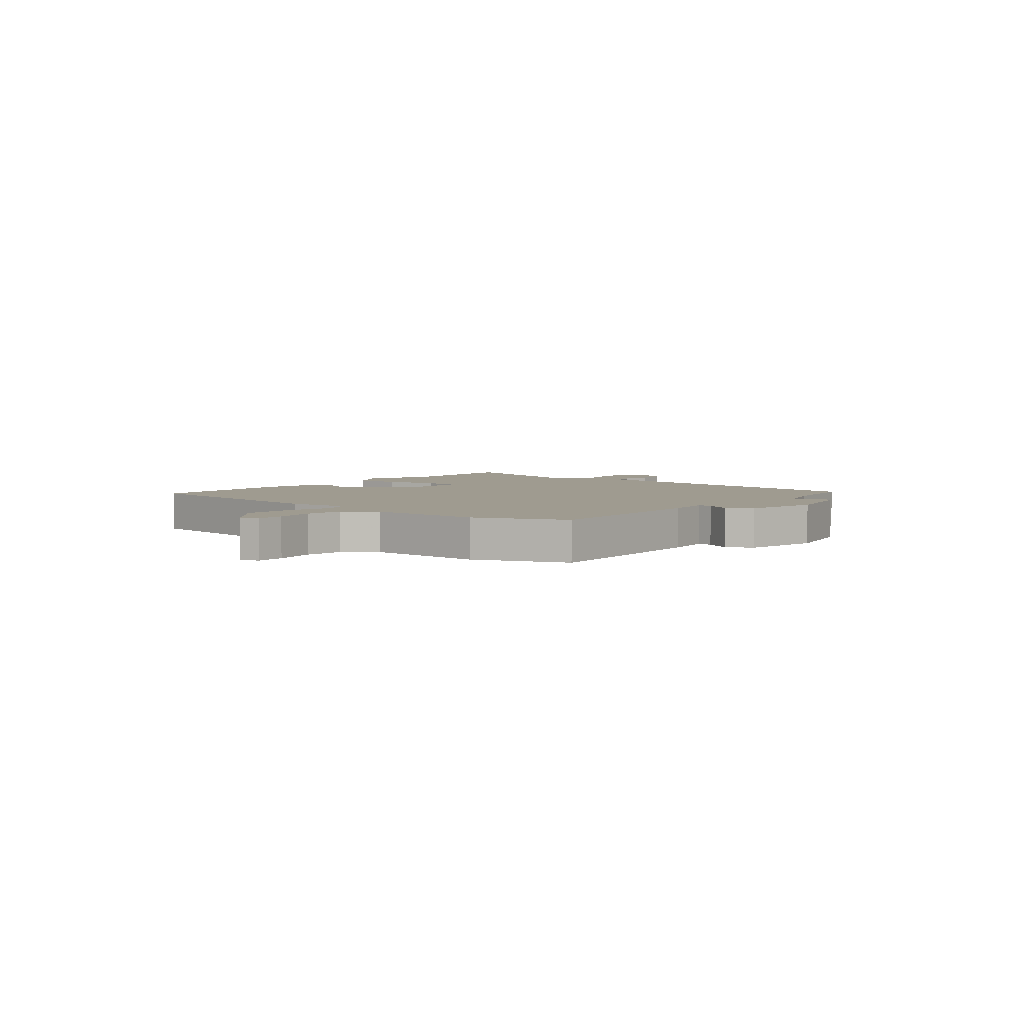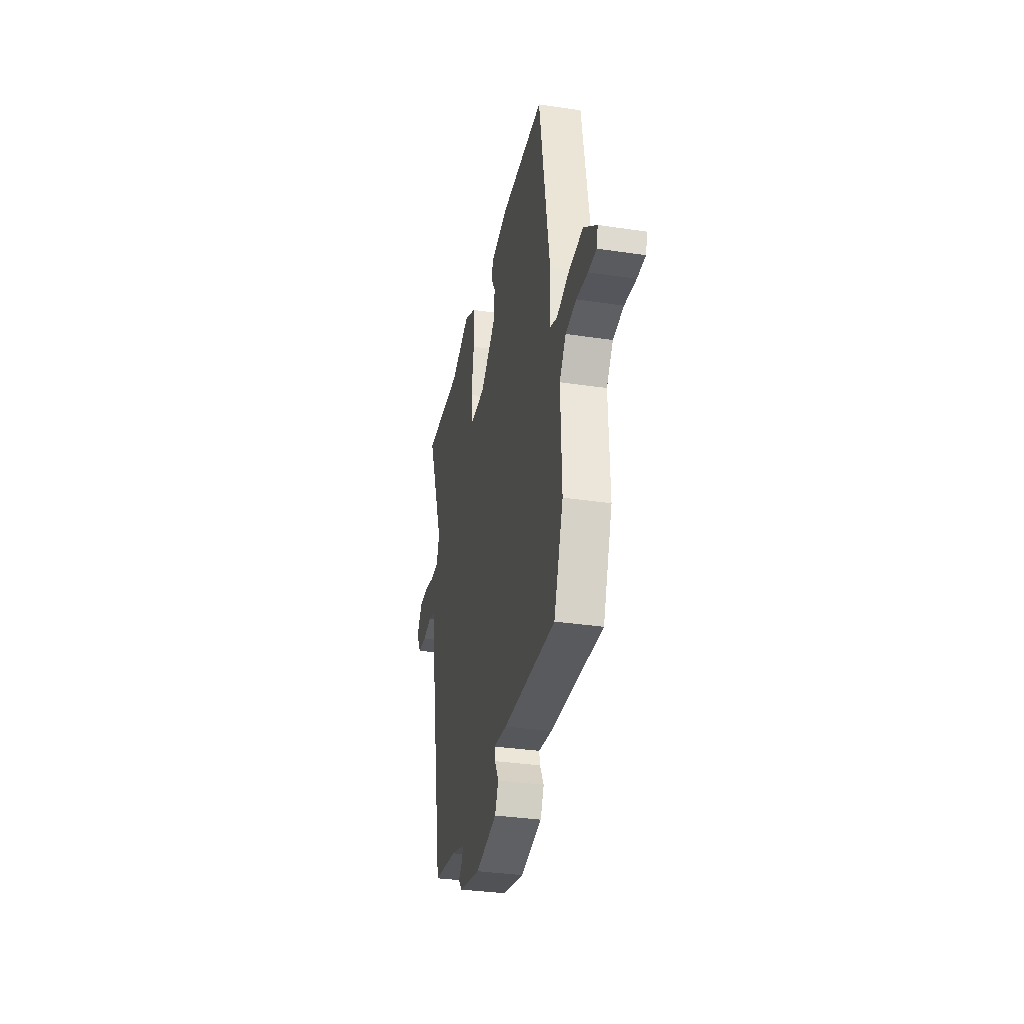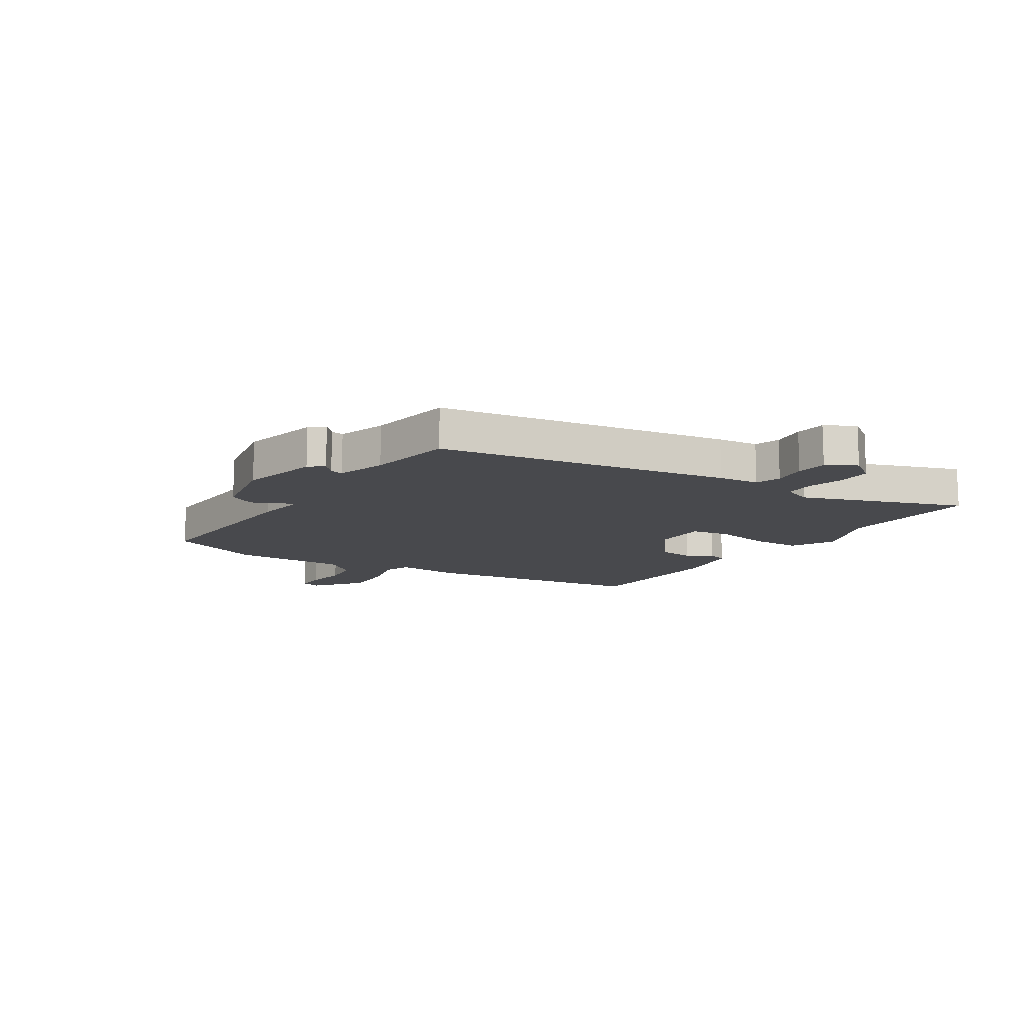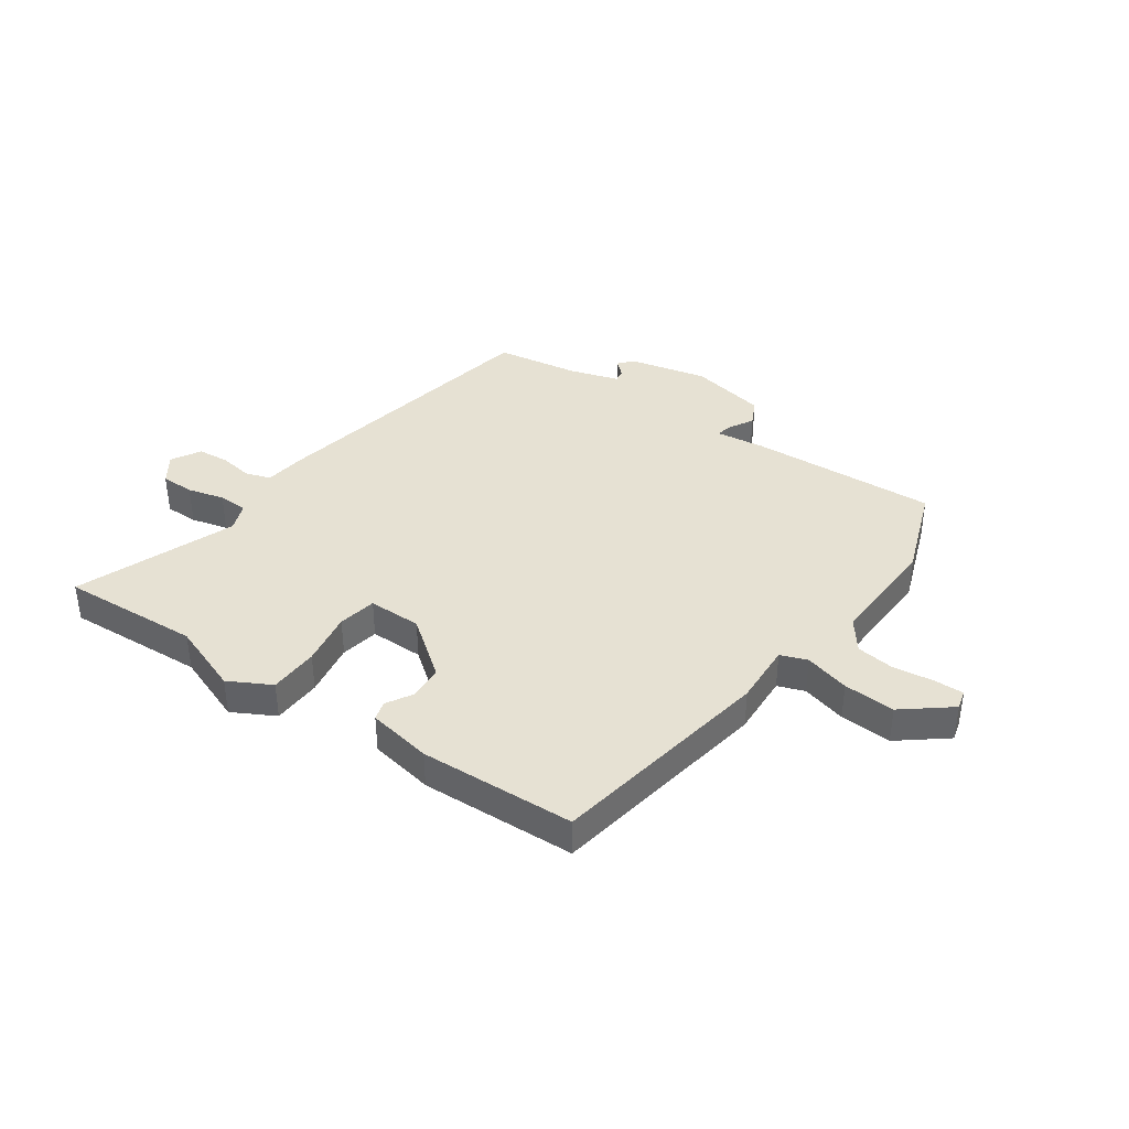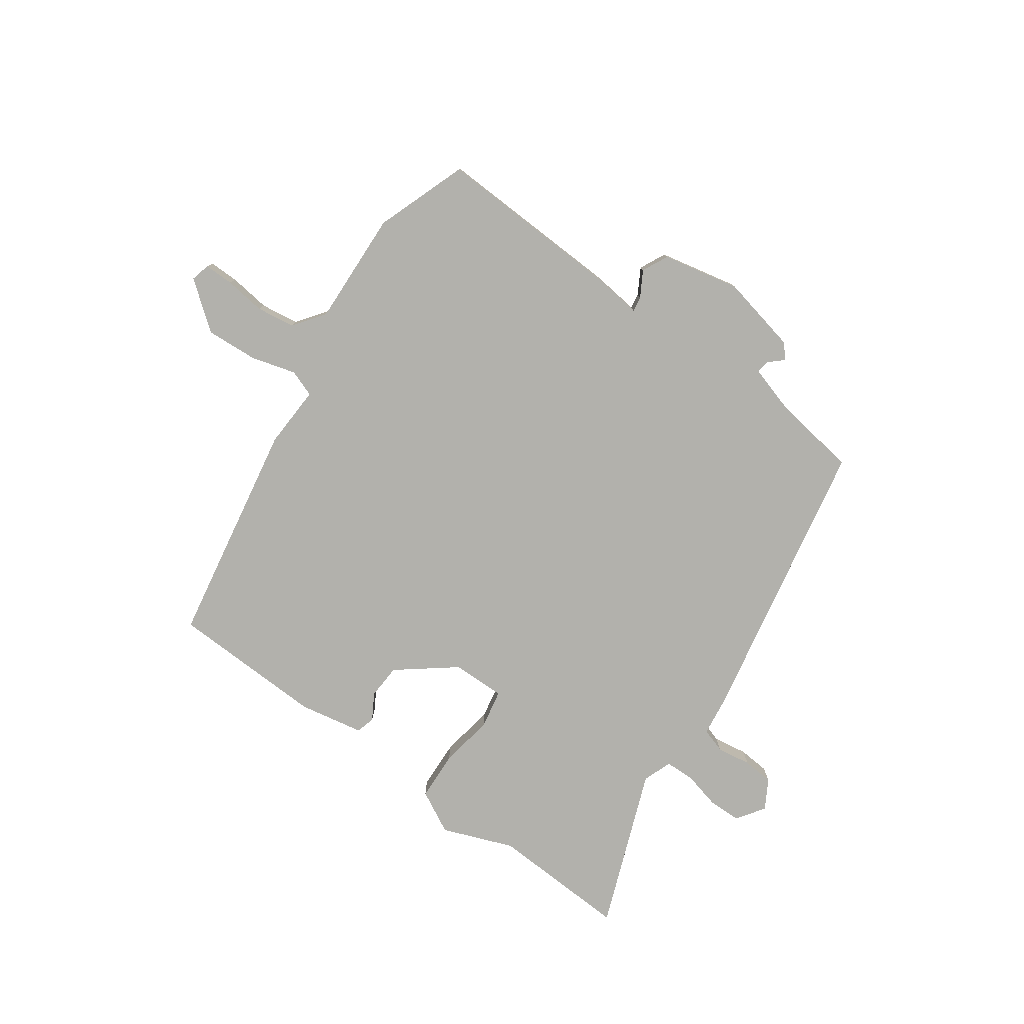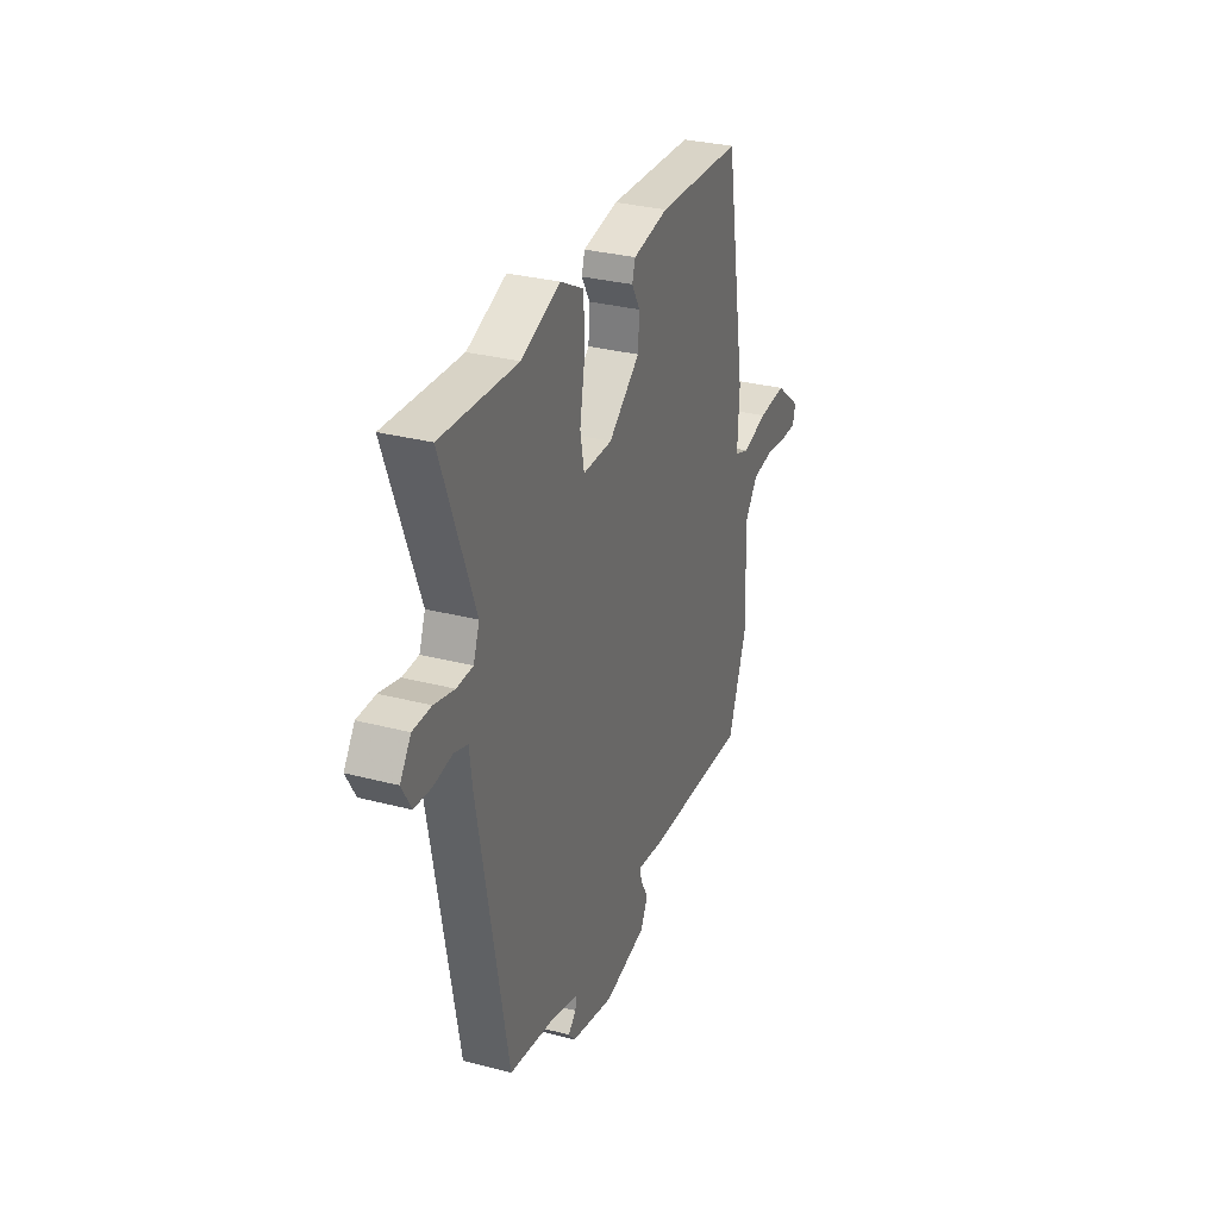
<metadata>
{"format":"obj","ext":"obj","renderer":"f3d","projection":"perspective","resolution":1024,"background":"white","views":[{"elev":4.1,"azim":128.3,"up":"+Y"},{"elev":-33.8,"azim":78.5,"up":"+Z"},{"elev":-12.5,"azim":-123.6,"up":"+Y"},{"elev":38.8,"azim":35.0,"up":"+Y"},{"elev":-78.9,"azim":145.1,"up":"+Y"},{"elev":30.8,"azim":-69.4,"up":"+Z"}]}
</metadata>
<code>
v 0.41 0.07 0.476
v 0.478 0.07 0.071
v 0.472 0.07 -0.041
v 0.52 0.07 -0.059
v 0.601 0.07 -0.037
v 0.694 0.07 -0.032
v 0.778 0.07 -0.099
v 0.769 0.07 -0.134
v 0.716 0.07 -0.133
v 0.643 0.07 -0.123
v 0.574 0.07 -0.132
v 0.532 0.07 -0.188
v 0.539 0.07 -0.394
v 0.478 0.07 -0.559
v 0.138 0.07 -0.542
v 0.052 0.07 -0.531
v 0.056 0.07 -0.558
v 0.082 0.07 -0.604
v 0.059 0.07 -0.651
v -0.08 0.07 -0.679
v -0.221 0.07 -0.647
v -0.243 0.07 -0.621
v -0.217 0.07 -0.597
v -0.213 0.07 -0.574
v -0.3 0.07 -0.547
v -0.453 0.07 -0.523
v -0.549 0.07 -0.003
v -0.558 0.07 0.07
v -0.603 0.07 0.085
v -0.664 0.07 0.076
v -0.72 0.07 0.081
v -0.75 0.07 0.134
v -0.715 0.07 0.184
v -0.655 0.07 0.184
v -0.589 0.07 0.167
v -0.536 0.07 0.168
v -0.516 0.07 0.22
v -0.624 0.07 0.507
v -0.374 0.07 0.493
v -0.246 0.07 0.541
v -0.17 0.07 0.5
v -0.167 0.07 0.411
v -0.184 0.07 0.313
v -0.171 0.07 0.244
v -0.075 0.07 0.244
v 0.028 0.07 0.323
v 0.032 0.07 0.386
v 0.005 0.07 0.433
v 0.015 0.07 0.467
v 0.131 0.07 0.488
v 0.41 0 0.476
v 0.478 0 0.071
v 0.472 0 -0.041
v 0.52 0 -0.059
v 0.601 0 -0.037
v 0.694 0 -0.032
v 0.778 0 -0.099
v 0.769 0 -0.134
v 0.716 0 -0.133
v 0.643 0 -0.123
v 0.574 0 -0.132
v 0.532 0 -0.188
v 0.539 0 -0.394
v 0.478 0 -0.559
v 0.138 0 -0.542
v 0.052 0 -0.531
v 0.056 0 -0.558
v 0.082 0 -0.604
v 0.059 0 -0.651
v -0.08 0 -0.679
v -0.221 0 -0.647
v -0.243 0 -0.621
v -0.217 0 -0.597
v -0.213 0 -0.574
v -0.3 0 -0.547
v -0.453 0 -0.523
v -0.549 0 -0.003
v -0.558 0 0.07
v -0.603 0 0.085
v -0.664 0 0.076
v -0.72 0 0.081
v -0.75 0 0.134
v -0.715 0 0.184
v -0.655 0 0.184
v -0.589 0 0.167
v -0.536 0 0.168
v -0.516 0 0.22
v -0.624 0 0.507
v -0.374 0 0.493
v -0.246 0 0.541
v -0.17 0 0.5
v -0.167 0 0.411
v -0.184 0 0.313
v -0.171 0 0.244
v -0.075 0 0.244
v 0.028 0 0.323
v 0.032 0 0.386
v 0.005 0 0.433
v 0.015 0 0.467
v 0.131 0 0.488
f 1 2 3
f 50 1 3
f 49 50 3
f 48 49 3
f 47 48 3
f 46 47 3
f 45 46 3
f 44 45 3
f 41 42 43
f 40 41 43
f 39 40 43
f 39 43 44
f 38 39 44
f 37 38 44
f 36 37 44 3
f 33 34 35
f 32 33 35
f 31 32 35
f 30 31 35
f 29 30 35
f 36 3 4
f 35 36 4
f 29 35 4
f 28 29 4
f 27 28 4
f 26 27 4
f 25 26 4
f 21 22 23
f 20 21 23
f 19 20 23
f 18 19 23
f 17 18 23
f 16 17 23 24
f 14 15 16
f 13 14 16
f 12 13 16
f 25 4 5
f 24 25 5
f 16 24 5
f 12 16 5
f 11 12 5
f 8 9 10
f 7 8 10
f 7 10 11
f 6 7 11
f 5 6 11
f 53 52 51
f 53 51 100
f 53 100 99
f 53 99 98
f 53 98 97
f 53 97 96
f 53 96 95
f 53 95 94
f 93 92 91
f 93 91 90
f 93 90 89
f 94 93 89
f 94 89 88
f 94 88 87
f 53 94 87 86
f 85 84 83
f 85 83 82
f 85 82 81
f 85 81 80
f 85 80 79
f 54 53 86
f 54 86 85
f 54 85 79
f 54 79 78
f 54 78 77
f 54 77 76
f 54 76 75
f 73 72 71
f 73 71 70
f 73 70 69
f 73 69 68
f 73 68 67
f 74 73 67 66
f 66 65 64
f 66 64 63
f 66 63 62
f 55 54 75
f 55 75 74
f 55 74 66
f 55 66 62
f 55 62 61
f 60 59 58
f 60 58 57
f 61 60 57
f 61 57 56
f 61 56 55
f 1 51 52 2
f 2 52 53 3
f 3 53 54 4
f 4 54 55 5
f 5 55 56 6
f 6 56 57 7
f 7 57 58 8
f 8 58 59 9
f 9 59 60 10
f 10 60 61 11
f 11 61 62 12
f 12 62 63 13
f 13 63 64 14
f 14 64 65 15
f 15 65 66 16
f 16 66 67 17
f 17 67 68 18
f 18 68 69 19
f 19 69 70 20
f 20 70 71 21
f 21 71 72 22
f 22 72 73 23
f 23 73 74 24
f 24 74 75 25
f 25 75 76 26
f 26 76 77 27
f 27 77 78 28
f 28 78 79 29
f 29 79 80 30
f 30 80 81 31
f 31 81 82 32
f 32 82 83 33
f 33 83 84 34
f 34 84 85 35
f 35 85 86 36
f 36 86 87 37
f 37 87 88 38
f 38 88 89 39
f 39 89 90 40
f 40 90 91 41
f 41 91 92 42
f 42 92 93 43
f 43 93 94 44
f 44 94 95 45
f 45 95 96 46
f 46 96 97 47
f 47 97 98 48
f 48 98 99 49
f 49 99 100 50
f 50 100 51 1

</code>
